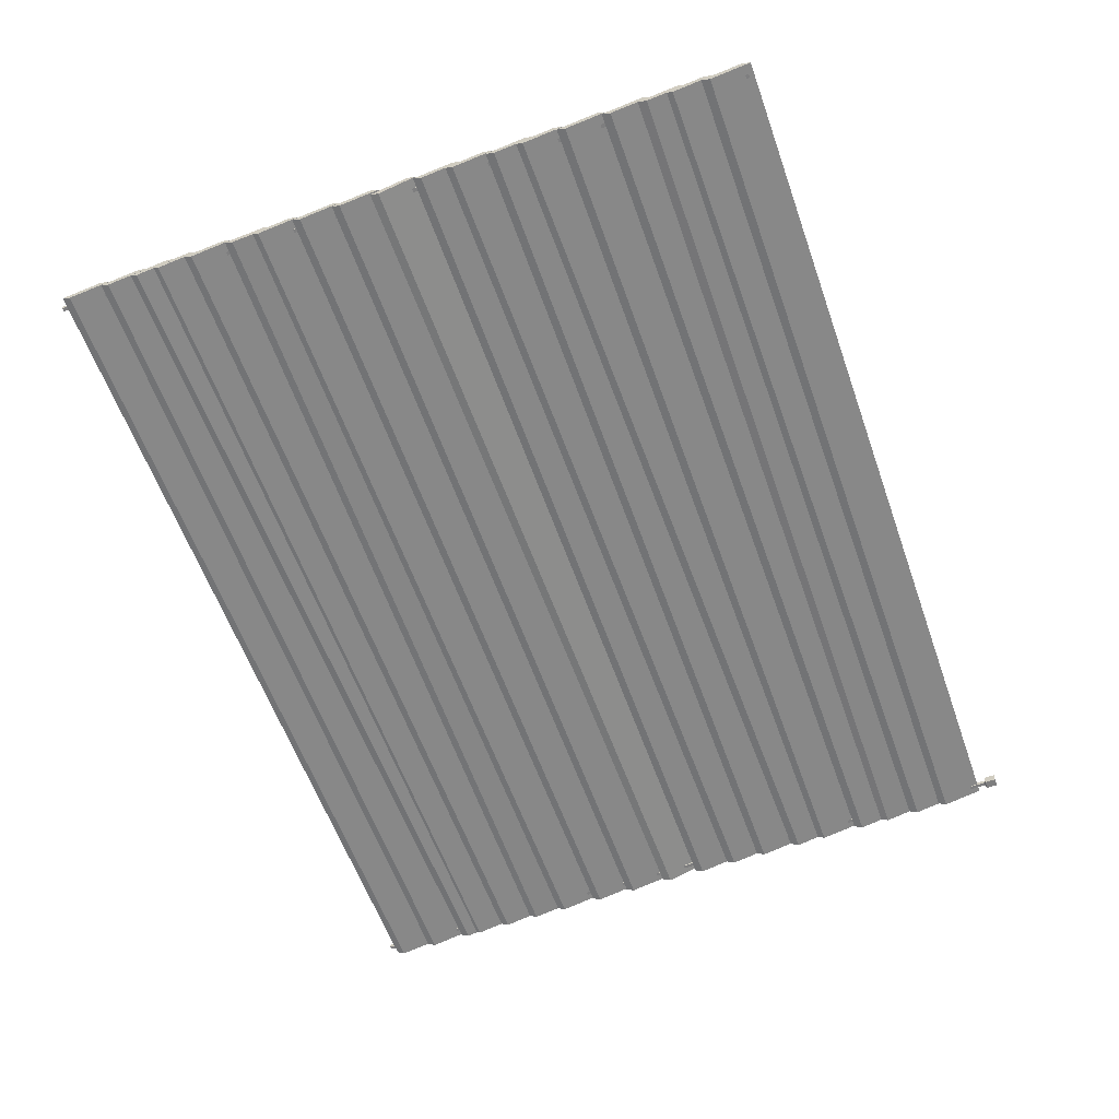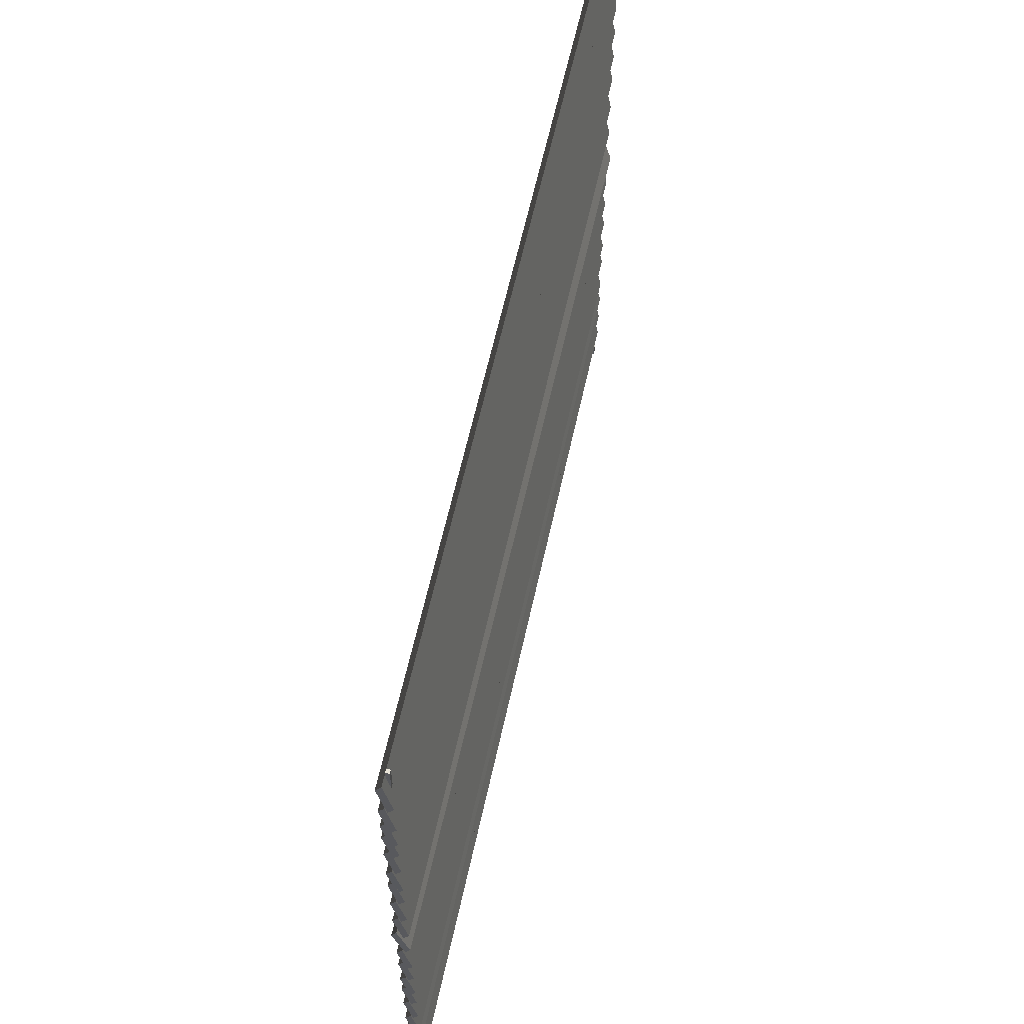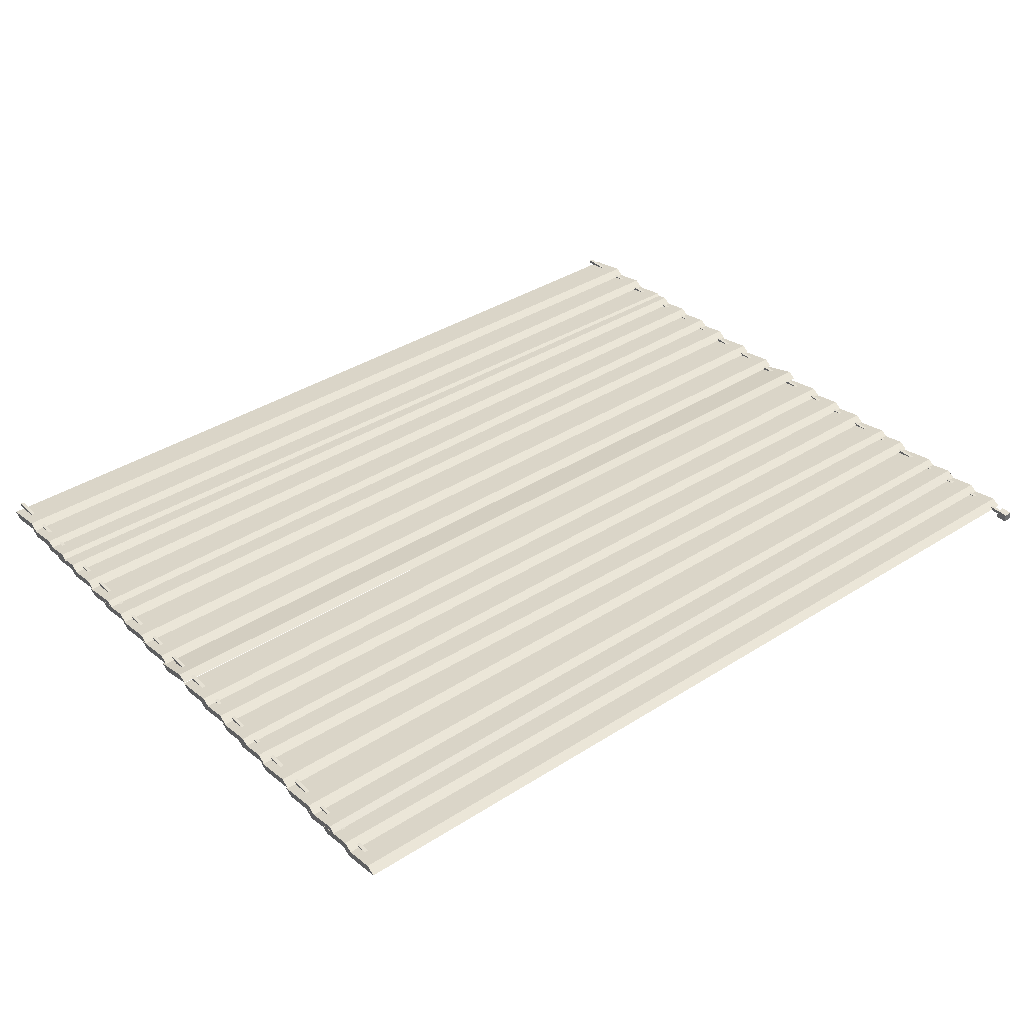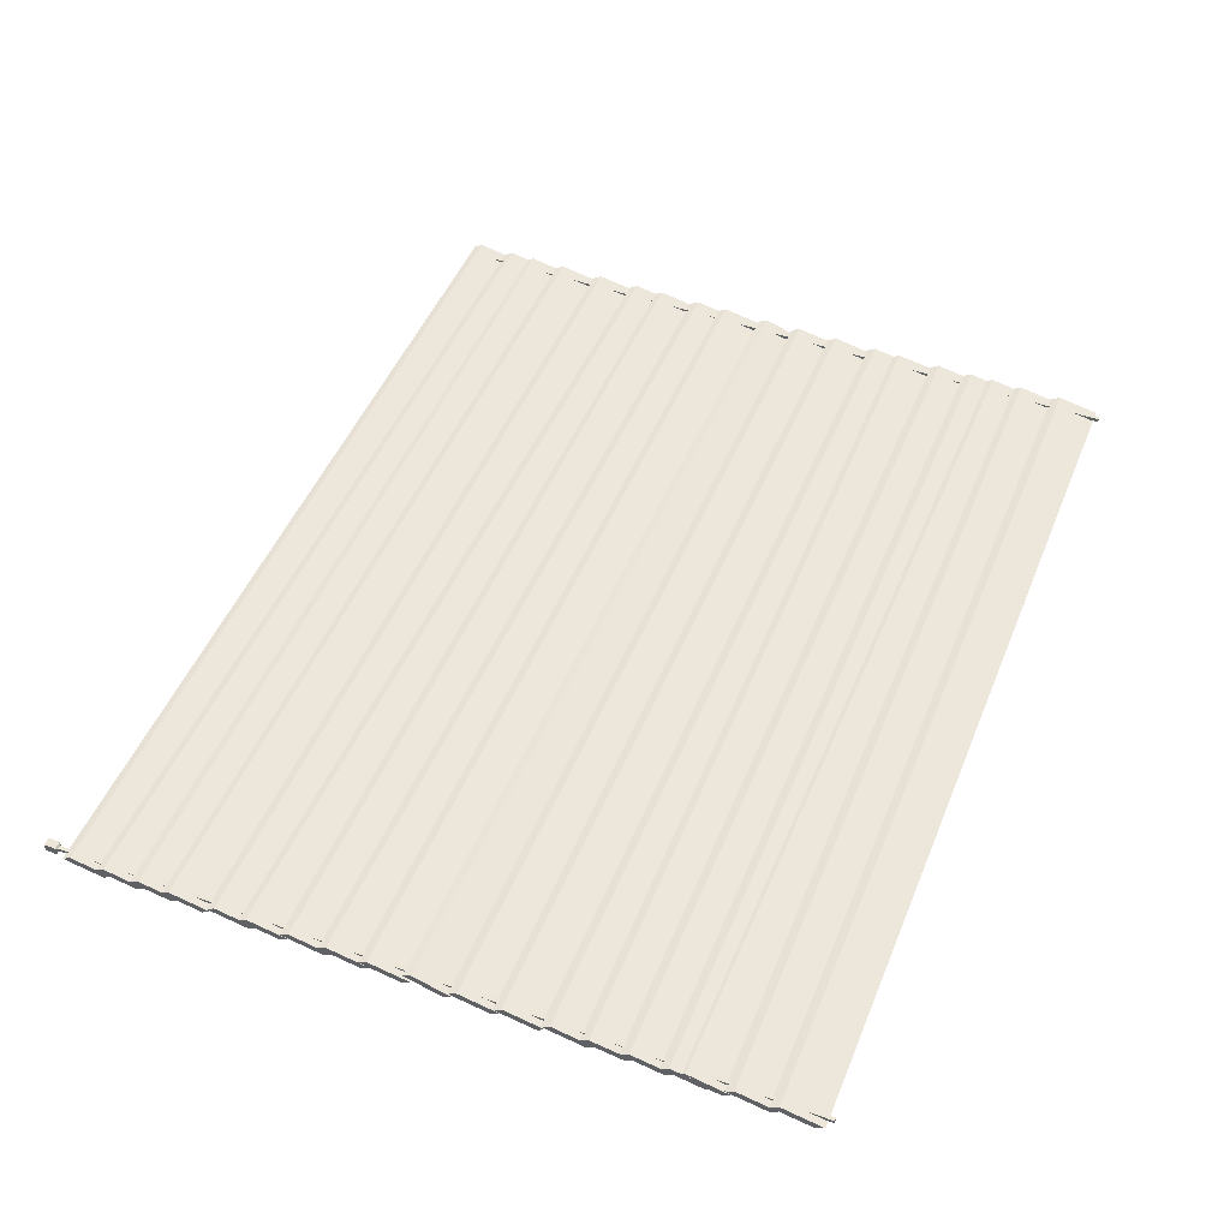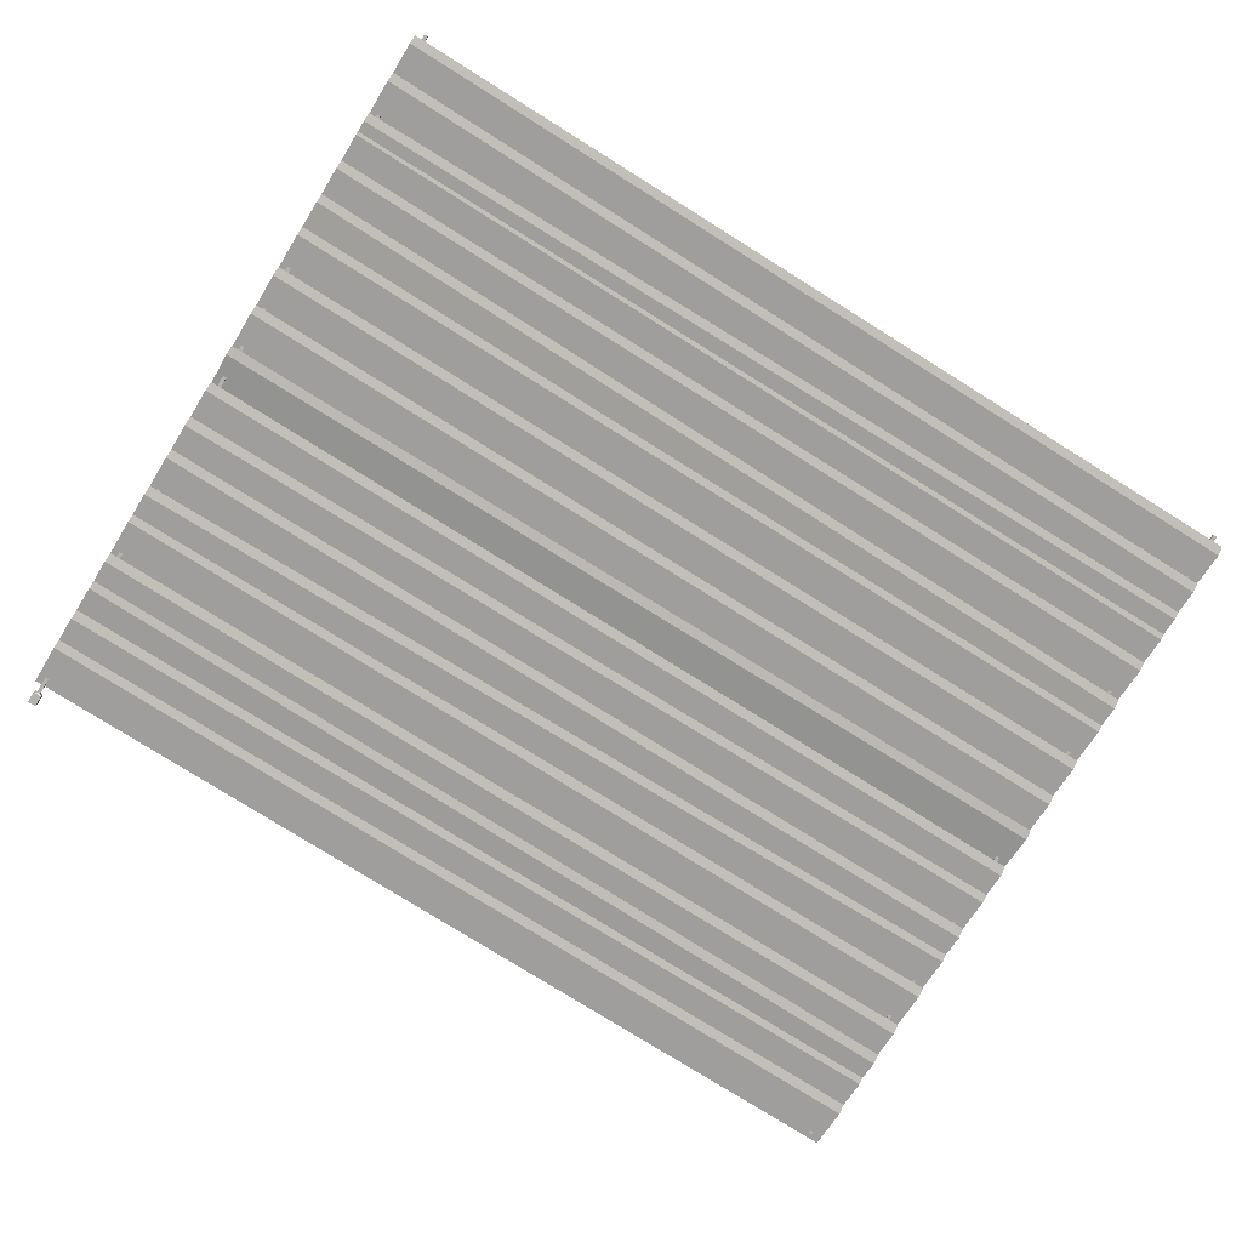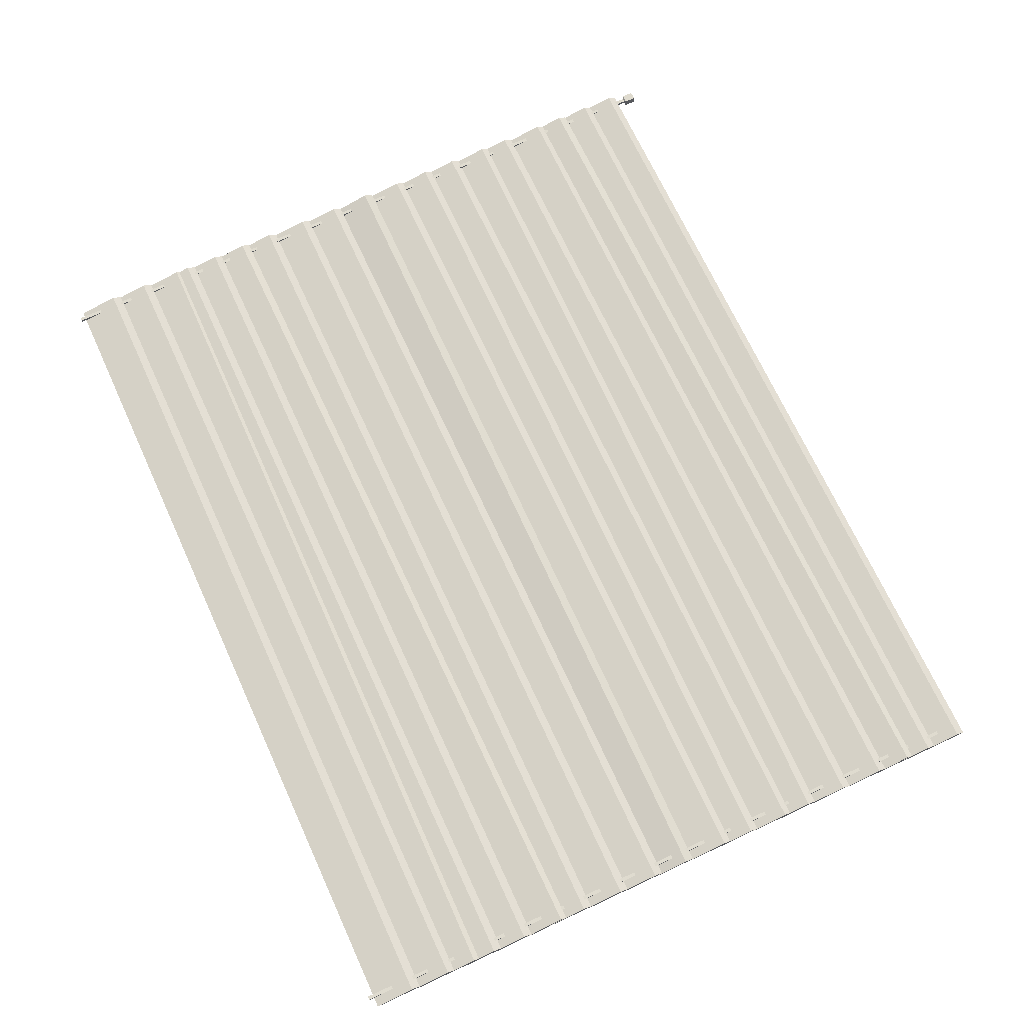
<metadata>
{"format":"obj","ext":"obj","renderer":"f3d","projection":"perspective","resolution":1024,"background":"white","views":[{"elev":-59.5,"azim":-70.5,"up":"+Z"},{"elev":60.7,"azim":-77.7,"up":"+Y"},{"elev":38.2,"azim":-38.9,"up":"+Z"},{"elev":49.1,"azim":111.8,"up":"+Z"},{"elev":-79.2,"azim":148.1,"up":"+Z"},{"elev":70.4,"azim":-114.7,"up":"+Z"}]}
</metadata>
<code>
v 426.4 300 14.71
v 427.8 300 14.71
v 426.4 300 13.29
v 427.8 300 13.29
v 71.12 11.29 14.83
v 72.56 11.29 14.83
v 71.12 300 14.83
v 72.56 300 14.83
v 71.12 300 13.39
v 72.56 300 13.39
v 71.12 11.29 13.39
v 72.56 11.29 13.39
v 426.4 5.834 13.35
v 427.8 5.834 13.35
v 427.8 5.834 14.76
v 426.4 5.834 14.76
v 425.4 5.44 12.37
v 428.8 5.44 12.37
v 428.8 5.44 15.74
v 425.4 5.44 15.74
v 425.4 0.8595 12.37
v 428.8 0.8595 12.37
v 428.8 0.8595 15.74
v 425.4 0.8595 15.74
v 67.22 9.232 14.03
v 430.5 9.232 14.03
v 67.22 12.71 16.29
v 430.5 12.71 16.29
v 67.22 29 13.11
v 430.5 29 13.11
v 67.22 25.52 10.85
v 430.5 25.52 10.85
v 67.22 24.15 14.03
v 430.5 22.83 14.03
v 67.22 27.63 16.29
v 430.5 26.31 16.29
v 67.22 43.91 13.11
v 430.5 42.6 13.11
v 67.22 40.43 10.85
v 430.5 39.12 10.85
v 67.36 34.78 14.15
v 430.6 37.08 14.28
v 67.32 38.3 16.35
v 430.6 40.6 16.47
v 67.13 54.35 12.87
v 430.4 56.65 12.99
v 67.17 50.83 10.67
v 430.5 53.12 10.8
v 67.22 49.2 14.03
v 430.5 49.2 14.03
v 67.22 52.68 16.29
v 430.5 52.68 16.29
v 67.22 68.96 13.11
v 430.5 68.96 13.11
v 67.22 65.48 10.85
v 430.5 65.48 10.85
v 67.22 67.5 14.03
v 430.5 67.5 14.03
v 67.22 70.98 16.29
v 430.5 70.98 16.29
v 67.22 87.26 13.11
v 430.5 87.26 13.11
v 67.22 83.78 10.85
v 430.5 83.78 10.85
v 67.22 84.92 14.03
v 430.5 79.91 14.03
v 67.22 88.4 16.29
v 430.5 83.39 16.29
v 67.22 104.7 13.11
v 430.5 99.68 13.11
v 67.22 101.2 10.85
v 430.5 96.2 10.85
v 67.22 96.67 14.03
v 430.5 96.67 14.03
v 67.22 100.1 16.29
v 430.5 100.1 16.29
v 67.22 116.4 13.11
v 430.5 116.4 13.11
v 67.22 113 10.85
v 430.5 113 10.85
v 67.22 113.8 14.03
v 430.5 111.3 14.03
v 67.22 117.3 16.29
v 430.5 114.7 16.29
v 67.22 133.6 13.11
v 430.5 131 13.11
v 67.22 130.1 10.85
v 430.5 127.5 10.85
v 67.22 126.9 14.03
v 430.5 126.9 14.03
v 67.22 130.4 16.29
v 430.5 130.4 16.29
v 67.22 146.7 13.11
v 430.5 146.7 13.11
v 67.22 143.2 10.85
v 430.5 143.2 10.85
v 67.22 161.1 14.03
v 430.5 161.1 14.03
v 67.22 164.6 16.29
v 430.5 164.6 16.29
v 67.22 180.9 13.11
v 430.5 180.9 13.11
v 67.22 177.4 10.85
v 430.5 177.4 10.85
v 67.22 178 14.03
v 430.5 178 14.03
v 67.22 181.4 16.29
v 430.5 181.4 16.29
v 67.22 197.7 13.11
v 430.5 197.7 13.11
v 67.22 194.2 10.85
v 430.5 194.2 10.85
v 67.22 195.8 14.03
v 430.5 195.8 14.03
v 67.22 199.3 16.29
v 430.5 199.3 16.29
v 67.22 215.6 13.11
v 430.5 215.6 13.11
v 67.22 212.1 10.85
v 430.5 212.1 10.85
v 67.37 206.9 14
v 430.6 210.1 14.07
v 67.32 210.3 16.25
v 430.6 213.5 16.32
v 67.13 226.6 13.07
v 430.4 229.8 13.14
v 67.17 223.1 10.82
v 430.4 226.3 10.89
v 67.22 224.6 14.03
v 430.5 224.6 14.03
v 67.22 228.1 16.29
v 430.5 228.1 16.29
v 67.22 244.4 13.11
v 430.5 244.4 13.11
v 67.22 240.9 10.85
v 430.5 240.9 10.85
v 67.22 239.1 14.03
v 430.5 239.1 14.03
v 67.22 242.6 16.29
v 430.5 242.6 16.29
v 67.22 258.8 13.11
v 430.5 258.8 13.11
v 67.22 255.4 10.85
v 430.5 255.4 10.85
v 67.17 248.6 14.03
v 430.5 244.9 14.03
v 67.19 252.1 16.29
v 430.5 248.4 16.29
v 67.29 268.4 13.11
v 430.6 264.7 13.11
v 67.27 264.9 10.85
v 430.6 261.2 10.85
v 67.22 261 14.03
v 430.5 262.2 14.03
v 67.22 264.5 16.29
v 430.5 265.6 16.29
v 67.22 280.8 13.11
v 430.5 281.9 13.11
v 67.22 277.3 10.85
v 430.5 278.4 10.85
v 67.22 278.1 14.03
v 430.5 278.1 14.03
v 67.22 281.5 16.29
v 430.5 281.5 16.29
v 67.22 297.8 13.11
v 430.5 297.8 13.11
v 67.22 294.4 10.85
v 430.5 294.4 10.85
v 67.13 145.9 14.2
v 430.4 144 15.45
v 67.17 149.6 16.17
v 430.5 147.6 17.42
v 67.35 164.6 11.69
v 430.6 162.7 12.94
v 67.32 161 9.72
v 430.6 159.1 10.97
f 2 1 16 15
f 1 2 4 3
f 3 4 14 13
f 21 22 23 24
f 4 2 15 14
f 1 3 13 16
f 5 6 8 7
f 7 8 10 9
f 9 10 12 11
f 11 12 6 5
f 6 12 10 8
f 11 5 7 9
f 13 14 18 17
f 14 15 19 18
f 15 16 20 19
f 16 13 17 20
f 17 18 22 21
f 18 19 23 22
f 19 20 24 23
f 20 17 21 24
f 25 26 28 27
f 27 28 30 29
f 29 30 32 31
f 31 32 26 25
f 26 32 30 28
f 31 25 27 29
f 33 34 36 35
f 35 36 38 37
f 37 38 40 39
f 39 40 34 33
f 34 40 38 36
f 39 33 35 37
f 41 42 44 43
f 43 44 46 45
f 45 46 48 47
f 47 48 42 41
f 42 48 46 44
f 47 41 43 45
f 49 50 52 51
f 51 52 54 53
f 53 54 56 55
f 55 56 50 49
f 50 56 54 52
f 55 49 51 53
f 57 58 60 59
f 59 60 62 61
f 61 62 64 63
f 63 64 58 57
f 58 64 62 60
f 63 57 59 61
f 65 66 68 67
f 67 68 70 69
f 69 70 72 71
f 71 72 66 65
f 66 72 70 68
f 71 65 67 69
f 73 74 76 75
f 75 76 78 77
f 77 78 80 79
f 79 80 74 73
f 74 80 78 76
f 79 73 75 77
f 81 82 84 83
f 83 84 86 85
f 85 86 88 87
f 87 88 82 81
f 82 88 86 84
f 87 81 83 85
f 89 90 92 91
f 91 92 94 93
f 93 94 96 95
f 95 96 90 89
f 90 96 94 92
f 95 89 91 93
f 97 98 100 99
f 99 100 102 101
f 101 102 104 103
f 103 104 98 97
f 98 104 102 100
f 103 97 99 101
f 105 106 108 107
f 107 108 110 109
f 109 110 112 111
f 111 112 106 105
f 106 112 110 108
f 111 105 107 109
f 113 114 116 115
f 115 116 118 117
f 117 118 120 119
f 119 120 114 113
f 114 120 118 116
f 119 113 115 117
f 121 122 124 123
f 123 124 126 125
f 125 126 128 127
f 127 128 122 121
f 122 128 126 124
f 127 121 123 125
f 129 130 132 131
f 131 132 134 133
f 133 134 136 135
f 135 136 130 129
f 130 136 134 132
f 135 129 131 133
f 137 138 140 139
f 139 140 142 141
f 141 142 144 143
f 143 144 138 137
f 138 144 142 140
f 143 137 139 141
f 145 146 148 147
f 147 148 150 149
f 149 150 152 151
f 151 152 146 145
f 146 152 150 148
f 151 145 147 149
f 153 154 156 155
f 155 156 158 157
f 157 158 160 159
f 159 160 154 153
f 154 160 158 156
f 159 153 155 157
f 161 162 164 163
f 163 164 166 165
f 165 166 168 167
f 167 168 162 161
f 162 168 166 164
f 167 161 163 165
f 169 170 172 171
f 171 172 174 173
f 173 174 176 175
f 175 176 170 169
f 170 176 174 172
f 175 169 171 173

</code>
